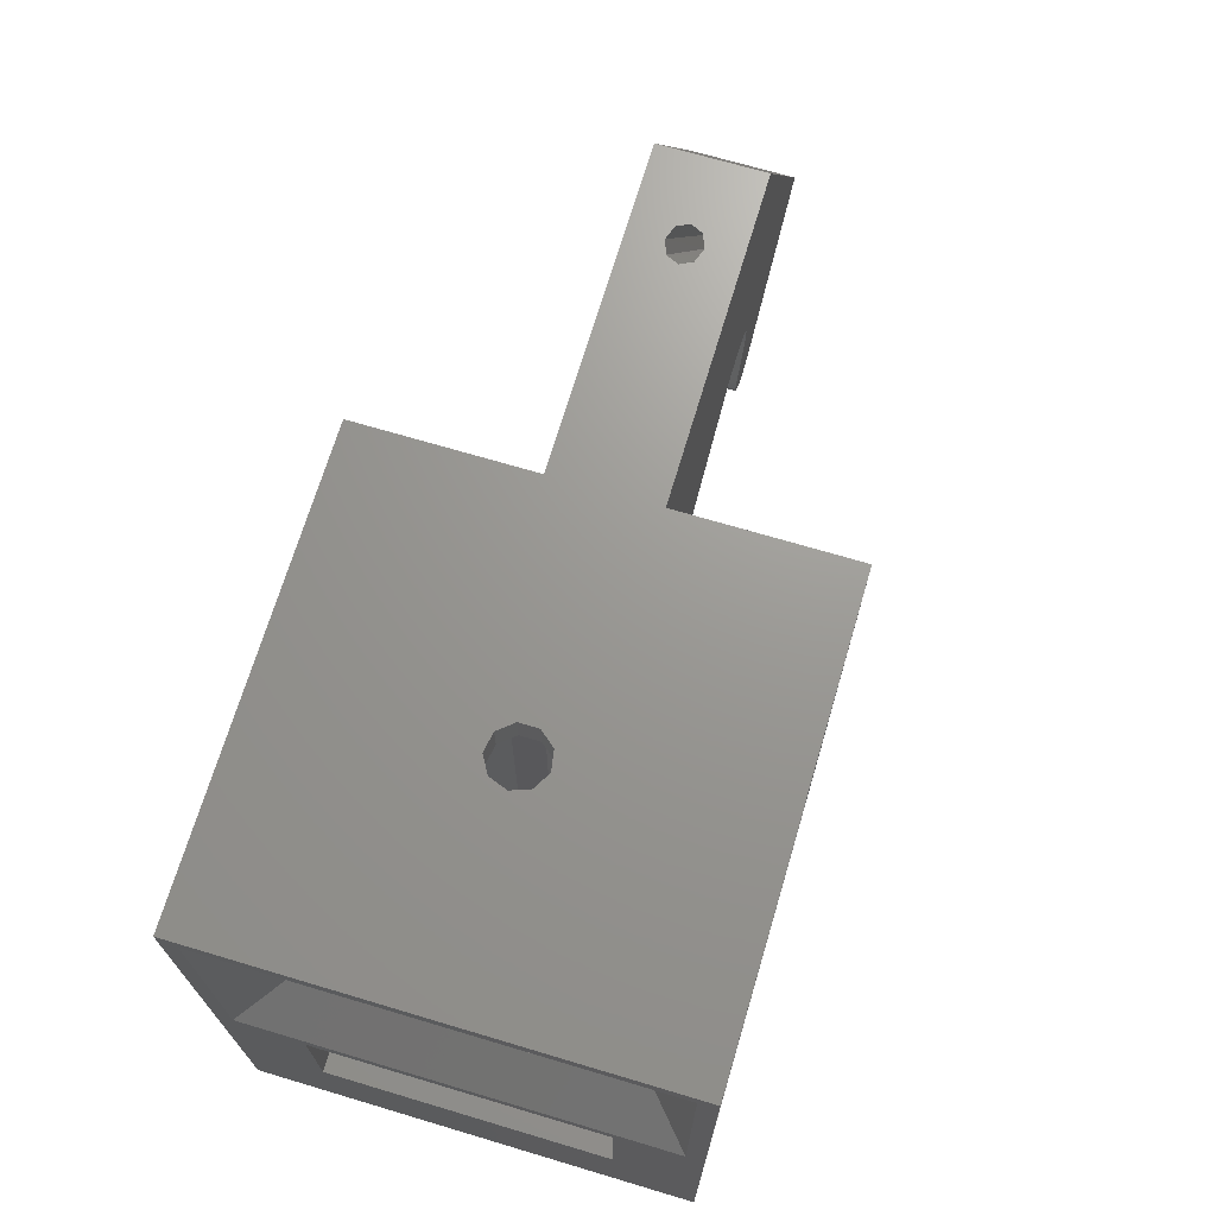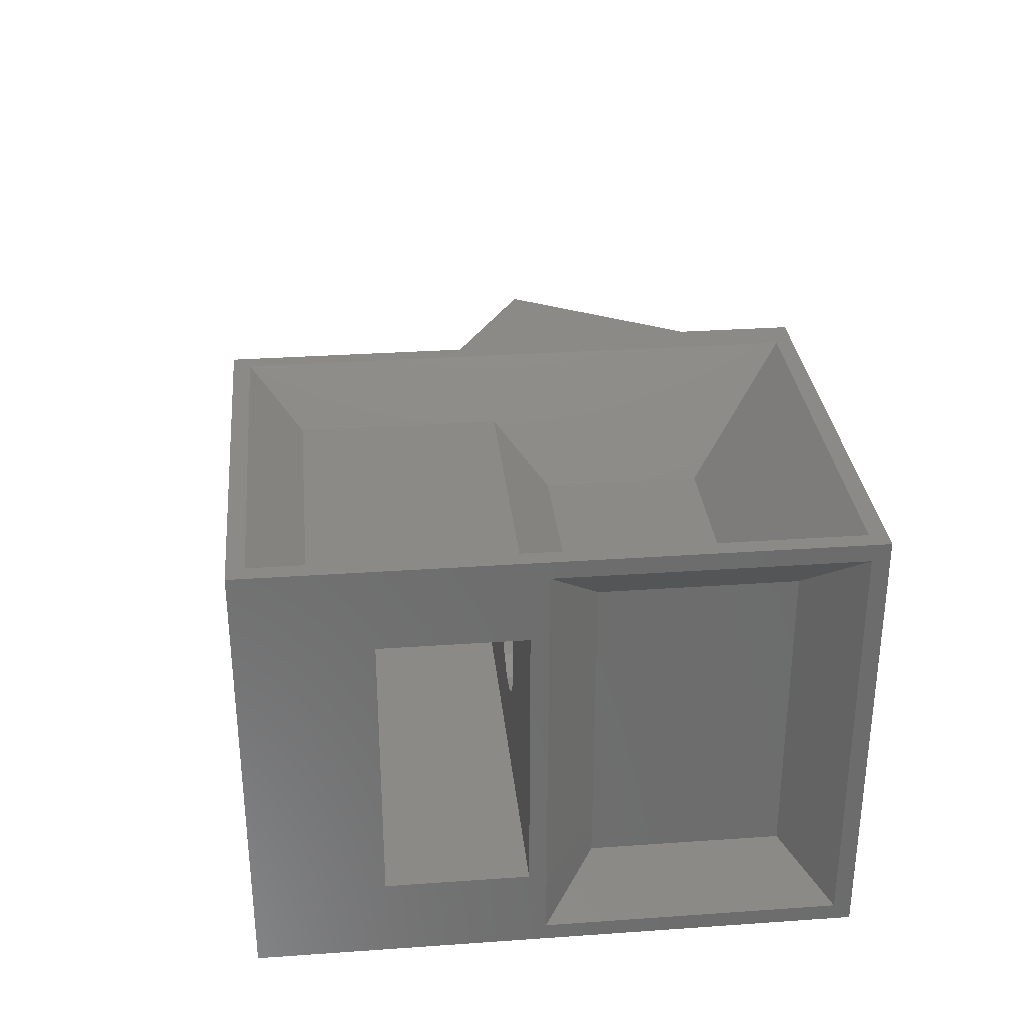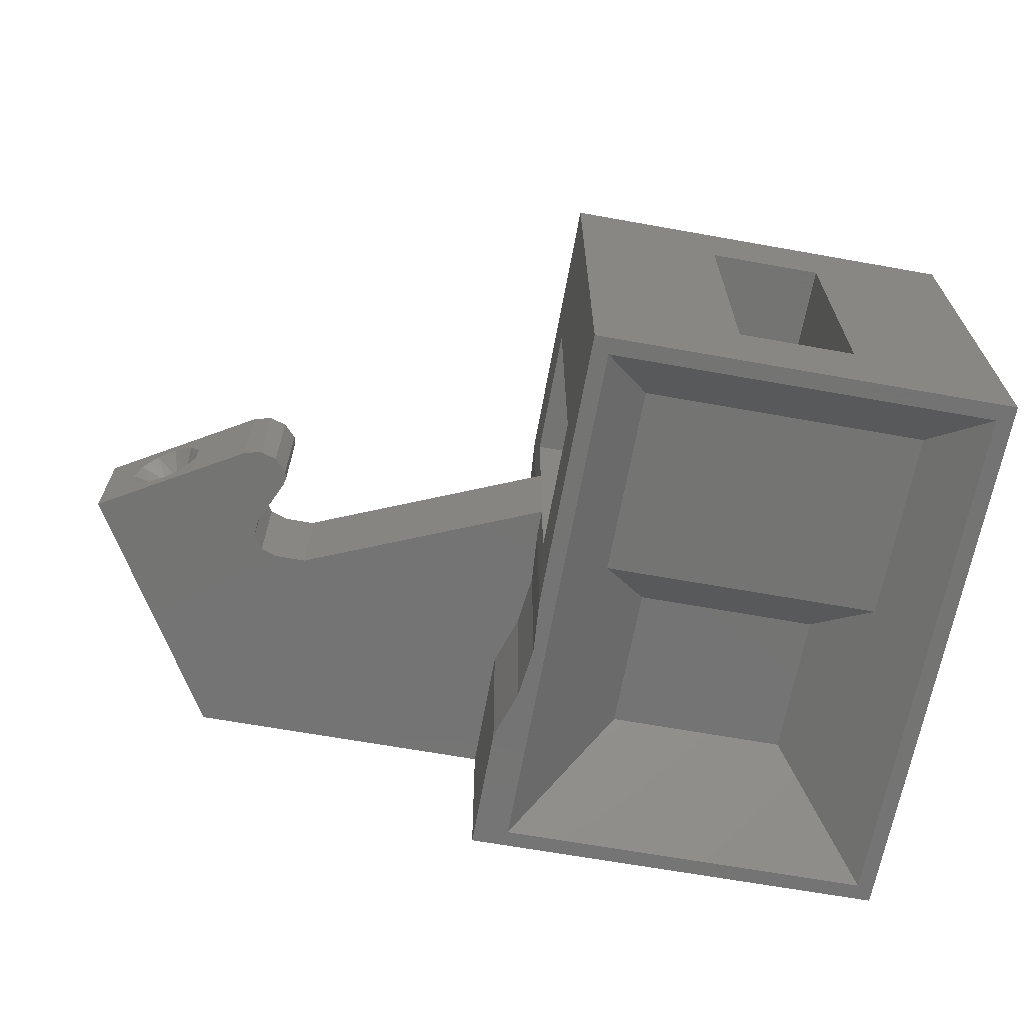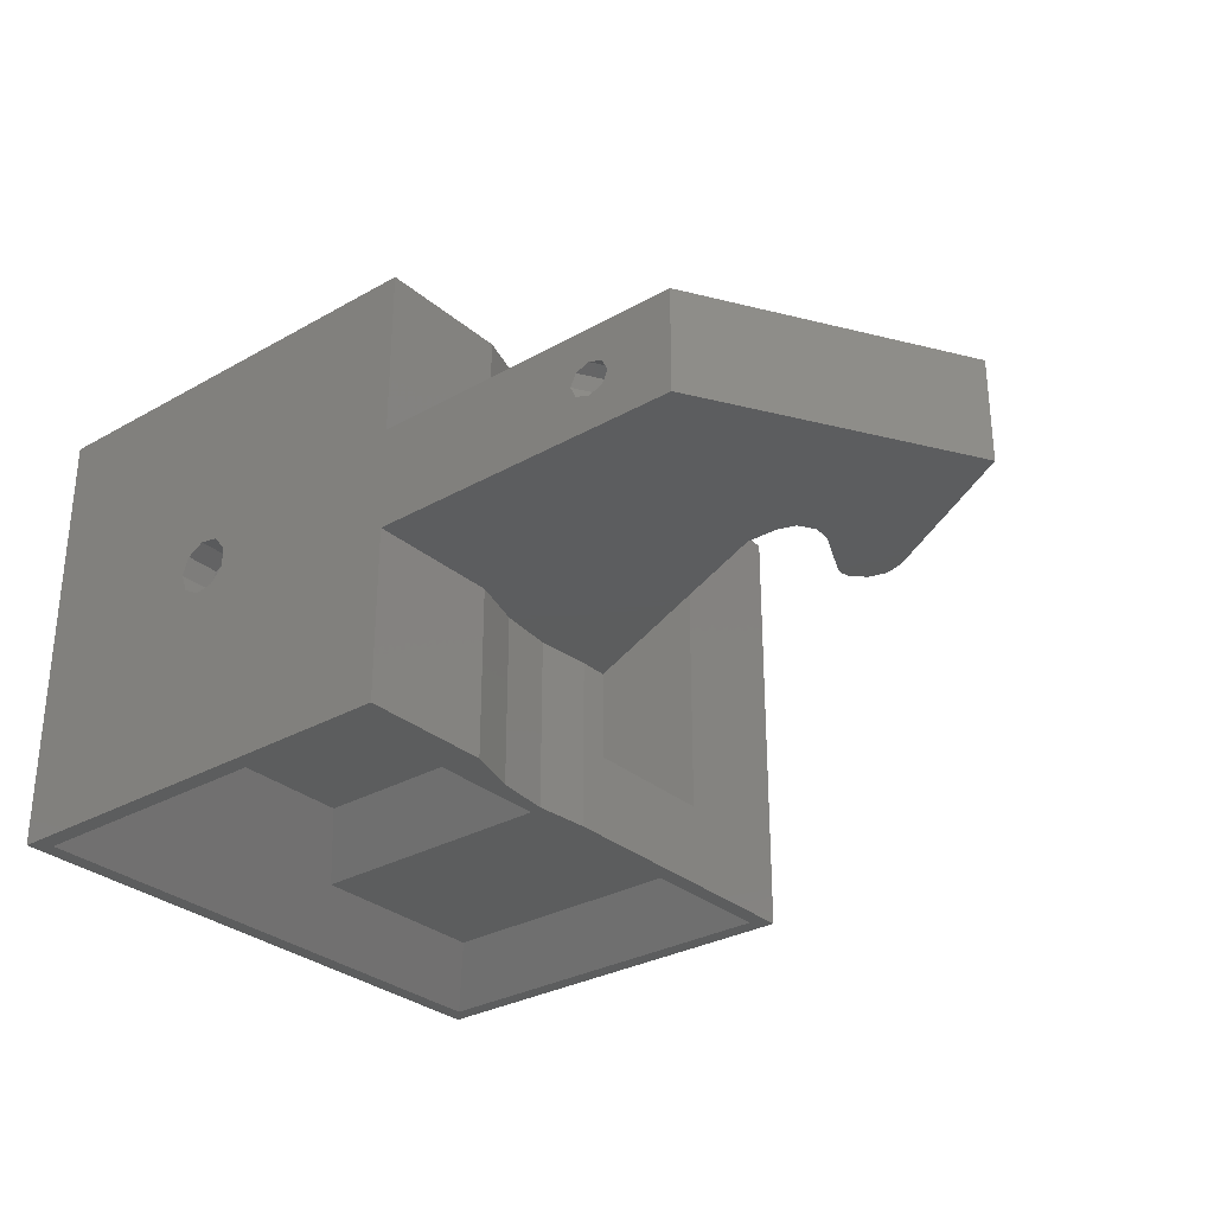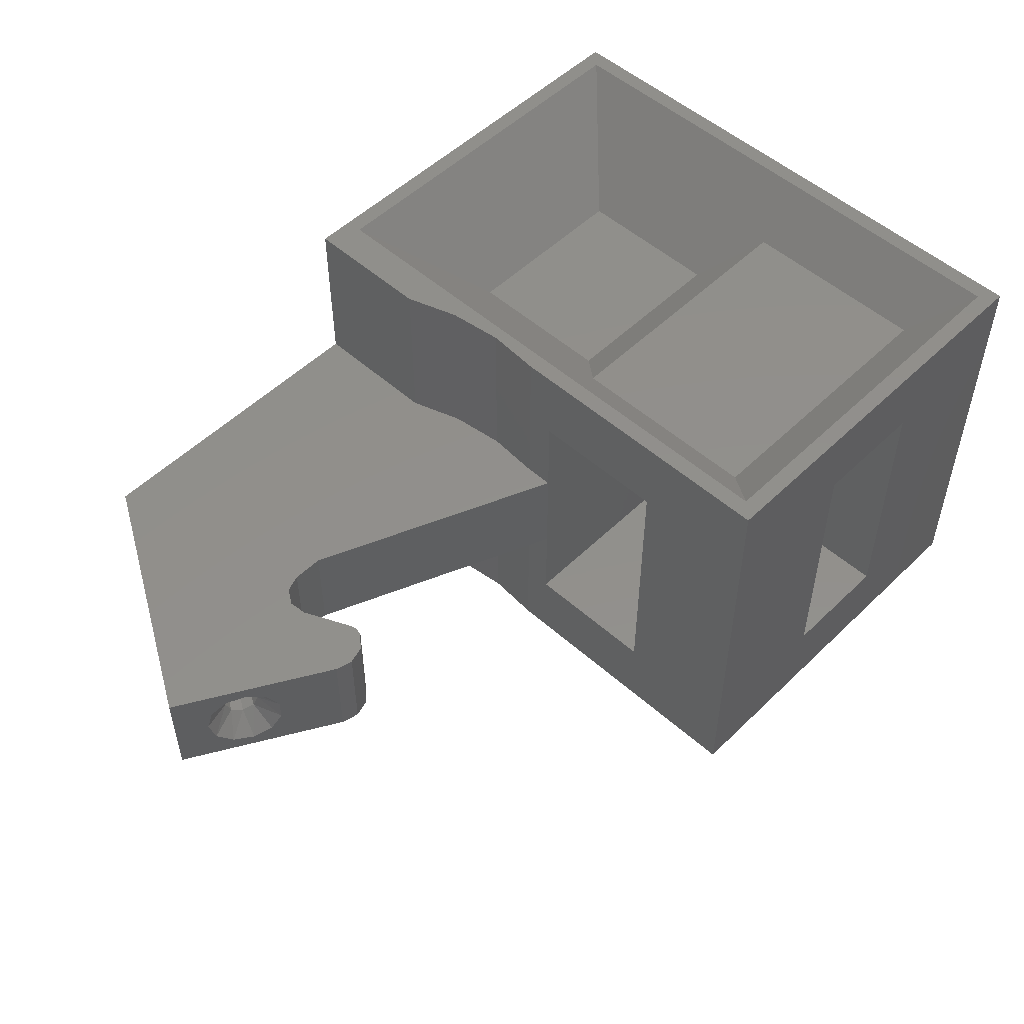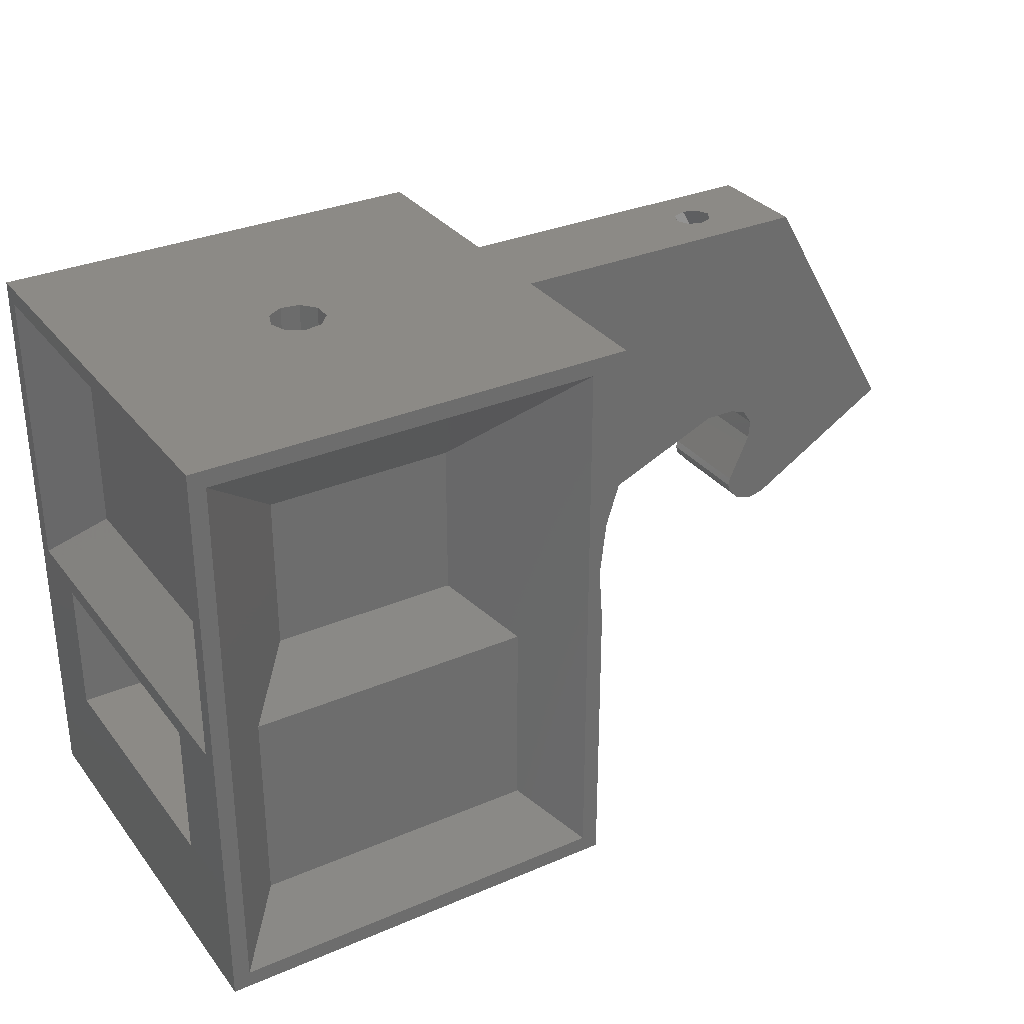
<metadata>
{"format":"stl","ext":"stl","renderer":"f3d","projection":"perspective","resolution":1024,"background":"white","views":[{"elev":69.8,"azim":-73.4,"up":"+Z"},{"elev":31.1,"azim":-95.7,"up":"+Y"},{"elev":-66.1,"azim":169.8,"up":"+Y"},{"elev":-30.3,"azim":39.4,"up":"+Y"},{"elev":51.9,"azim":133.8,"up":"+Y"},{"elev":31.5,"azim":-31.2,"up":"+Z"}]}
</metadata>
<code>
# stl→obj: 178 verts, 368 faces
v -37.5 -10 -16.25
v -20.5 -10 -16.25
v -20.5 -10 -4.55
v -37.5 -10 -4.55
v -40.5 -13 -19.25
v -17.5 -13 -19.25
v -17.5 -13 13.5
v -23.5 -7 7.5
v -23.5 -7 -1.55
v -34.5 -7 7.5
v -40.5 -13 13.5
v -34.5 -7 -1.55
v -16.5 -13 -20.25
v -16.5 -13 -2.883
v -16.37 -13 3.57
v -15.37 -13 6.657
v -15.37 -13 14.5
v -41.5 -13 14.5
v -41.5 -13 -20.25
v -16.75 -13 0.3502
v -16.75 -3 0.3502
v -15.37 -3 6.657
v -16.37 -3 3.57
v -16.5 -3 -2.883
v -15.37 -3 14.5
v 3.307 -3 14.5
v 3.307 3 14.5
v -0.5303 3.006e-16 14.5
v -15.37 3 14.5
v -15.37 13 14.5
v -28.18 1.429 14.5
v -41.5 13 14.5
v -30.65 -3.351e-15 14.5
v -28.18 -1.429 14.5
v -0.5303 0.01122 14.5
v -0.87 -0.7071 14.5
v -1.688 -1 14.5
v -2.507 -0.7099 14.5
v -2.85 -0.005608 14.5
v -2.515 0.7031 14.5
v -1.699 1 14.5
v -0.8779 0.7138 14.5
v -30.26 1.061 14.5
v -29.29 1.625 14.5
v -27.45 0.5643 14.5
v -27.45 -0.5643 14.5
v -29.29 -1.625 14.5
v -30.26 -1.061 14.5
v -41.5 12 13.5
v -41.5 13 -20.25
v -41.5 -8.2 -12.75
v -41.5 -12 13.5
v -41.5 -12 -3.55
v -41.5 12 -3.55
v -41.5 8.2 -12.75
v -41.5 -8.2 -4.55
v -41.5 8.2 -4.55
v -32.5 -8.2 -20.25
v -16.5 13 -20.25
v -25.5 -8.2 -20.25
v -25.5 8.2 -20.25
v -32.5 8.2 -20.25
v -16.5 13 -2.883
v -16.5 8.2 -12.75
v -16.5 3 -2.883
v -16.5 3 -4.55
v -16.5 8.2 -4.55
v -16.5 -8.2 -12.75
v -16.5 -8.2 -4.55
v -16.5 -3 -4.55
v 3.083 -3 -5.147
v 1.5 -3 -0.6876
v 0.2053 -3 -3.512
v 11.83 -3 -9.084e-16
v 1.021 -3 1.296
v 1.604 -3 0.3875
v -1.825 -3 1.65
v -2.021e-16 -3 1.65
v 3 -3 -5.196
v 3.042 -3 -5.172
v 0.9533 -3 -5.168
v 1.973 -3 -5.464
v 0.1147 -3 -3.955
v 0.2286 -3 -4.393
v 0.9533 3 -5.168
v 0.2286 3 -4.393
v 0.2053 3 -3.512
v 0.1147 3 -3.955
v 1.604 3 0.3875
v 1.021 3 1.296
v 11.83 3 -5.41e-16
v -2.021e-16 3 1.65
v -1.825 3 1.65
v -16.37 3 3.57
v -15.37 3 6.657
v 3.083 3 -5.147
v 1.5 3 -0.6876
v 3.042 3 -5.172
v 3 3 -5.196
v 1.973 3 -5.464
v -16.75 3 0.3502
v -15.37 13 6.657
v -17.5 13 13.5
v -16.37 13 3.57
v -40.5 13 -19.25
v -40.5 13 13.5
v -17.5 13 -19.25
v -16.75 13 0.3502
v 8.072 -0.7071 -0.7047
v 8.325 1.822e-16 -0.5563
v 6.853 -0.7071 -1.422
v 6.853 0.7071 -1.422
v 8.072 0.7071 -0.7047
v 7.463 1 -1.063
v 6.601 -7.089e-17 -1.57
v 7.463 -1 -1.063
v -30.26 -1.061 12.5
v -30.65 -3.351e-15 12.5
v -28.18 -1.429 12.5
v -29.29 -1.625 12.5
v -27.45 0.5643 12.5
v -27.45 -0.5643 12.5
v -29.29 1.625 12.5
v -28.18 1.429 12.5
v -30.26 1.061 12.5
v -38.5 9 -0.55
v -38.5 -9 -0.55
v -38.5 9 10.5
v -38.5 -9 10.5
v -25.5 8.2 -12.75
v -32.5 8.2 -12.75
v -25.9 1.627 -4.55
v -32.4 0.8376 -4.55
v -25.9 -1.627 -4.55
v -25.5 -2.694e-15 -4.55
v -28.58 -3.474 -4.55
v -27.01 -2.88 -4.55
v -31.62 -2.321 -4.55
v -30.24 -3.273 -4.55
v -32.4 -0.8376 -4.55
v -30.24 3.273 -4.55
v -31.62 2.321 -4.55
v -27.01 2.88 -4.55
v -28.58 3.474 -4.55
v -32.5 -8.2 -12.75
v -25.5 -8.2 -12.75
v 7.84 -2.277 -2.35
v 7.84 2.277 -2.35
v 9.79 -1.243 -1.203
v 10.1 -2.444e-17 -1.018
v 9.79 1.243 -1.203
v 8.945 2.092 -1.699
v 6.824 1.738 -2.947
v 6.22 0.648 -3.303
v 6.22 -0.648 -3.303
v 6.824 -1.738 -2.947
v 8.945 -2.092 -1.699
v -34.5 7 7.5
v -37.5 10 -4.55
v -34.5 7 -1.55
v -37.5 10 -16.25
v -20.5 10 -16.25
v -20.5 10 -4.55
v -23.5 7 -1.55
v -23.5 7 7.5
v -25.9 1.627 12.5
v -25.5 -2.694e-15 12.5
v -28.58 3.474 12.5
v -27.01 2.88 12.5
v -31.62 2.321 12.5
v -30.24 3.273 12.5
v -32.4 -0.8376 12.5
v -32.4 0.8376 12.5
v -30.24 -3.273 12.5
v -31.62 -2.321 12.5
v -27.01 -2.88 12.5
v -28.58 -3.474 12.5
v -25.9 -1.627 12.5
f 1 2 3
f 1 3 4
f 1 5 6
f 2 1 6
f 2 6 3
f 7 8 3
f 9 3 8
f 6 7 3
f 8 7 10
f 11 10 7
f 10 11 4
f 5 1 4
f 12 10 4
f 11 5 4
f 8 10 9
f 12 9 10
f 13 14 6
f 15 16 7
f 17 18 7
f 19 13 5
f 5 11 19
f 7 6 20
f 7 16 17
f 19 11 18
f 18 11 7
f 14 20 6
f 6 5 13
f 7 20 15
f 21 20 14
f 22 16 15
f 20 21 23
f 21 14 24
f 23 15 20
f 23 22 15
f 17 16 22
f 25 17 22
f 26 27 28
f 29 30 31
f 32 18 33
f 17 25 34
f 35 28 27
f 36 37 26
f 38 39 25
f 40 41 29
f 42 35 27
f 33 43 32
f 44 31 30
f 45 46 25
f 34 47 17
f 26 28 36
f 34 25 46
f 25 39 29
f 29 41 27
f 44 30 32
f 25 29 45
f 44 32 43
f 18 17 47
f 37 38 25
f 41 42 27
f 31 45 29
f 33 18 48
f 29 39 40
f 25 26 37
f 18 47 48
f 18 32 49
f 50 19 51
f 52 53 18
f 54 49 32
f 51 55 50
f 56 51 53
f 51 19 53
f 18 53 19
f 32 50 54
f 49 52 18
f 57 56 54
f 56 53 54
f 55 57 54
f 54 50 55
f 19 50 58
f 59 13 60
f 60 61 59
f 62 58 50
f 19 58 60
f 62 50 59
f 13 19 60
f 59 61 62
f 59 63 64
f 65 66 67
f 64 68 59
f 69 70 24
f 14 13 68
f 64 63 67
f 69 24 14
f 67 63 65
f 68 69 14
f 59 68 13
f 71 72 73
f 74 75 76
f 26 77 78
f 77 24 70
f 77 22 23
f 77 26 25
f 72 71 74
f 73 79 80
f 73 81 82
f 73 83 84
f 72 74 76
f 21 24 77
f 22 77 25
f 84 81 73
f 26 78 75
f 75 74 26
f 73 82 79
f 21 77 23
f 73 80 71
f 85 86 87
f 88 87 86
f 89 90 91
f 92 93 27
f 66 65 93
f 94 95 93
f 29 27 93
f 91 96 97
f 98 99 87
f 100 85 87
f 91 90 27
f 94 93 101
f 91 97 89
f 100 87 99
f 87 97 96
f 65 101 93
f 96 98 87
f 93 95 29
f 90 92 27
f 29 95 30
f 102 30 95
f 103 102 104
f 103 32 30
f 105 59 50
f 32 103 106
f 59 105 107
f 30 102 103
f 63 59 107
f 106 50 32
f 50 106 105
f 108 63 107
f 103 104 108
f 103 108 107
f 74 91 27
f 26 74 27
f 109 28 110
f 109 37 36
f 111 39 38
f 112 41 40
f 113 35 42
f 35 110 28
f 41 112 114
f 39 111 115
f 37 109 116
f 28 109 36
f 110 35 113
f 38 37 116
f 115 40 39
f 42 114 113
f 38 116 111
f 42 41 114
f 40 115 112
f 117 118 33
f 34 119 120
f 45 121 122
f 44 123 124
f 33 118 125
f 123 44 43
f 121 45 31
f 119 34 46
f 117 48 47
f 48 117 33
f 31 44 124
f 124 121 31
f 47 120 117
f 43 125 123
f 122 46 45
f 47 34 120
f 33 125 43
f 46 122 119
f 126 54 53
f 127 126 53
f 128 49 54
f 126 128 54
f 129 52 49
f 128 129 49
f 127 53 129
f 52 129 53
f 130 67 57
f 67 130 64
f 61 131 62
f 131 130 57
f 55 131 57
f 131 61 130
f 132 67 66
f 133 56 57
f 134 70 69
f 70 134 135
f 69 136 137
f 56 138 139
f 56 133 140
f 57 141 142
f 67 143 144
f 66 135 132
f 142 133 57
f 134 69 137
f 138 56 140
f 70 135 66
f 144 57 67
f 56 139 136
f 67 132 143
f 144 141 57
f 136 69 56
f 56 145 51
f 146 60 58
f 146 69 68
f 145 146 58
f 146 56 69
f 56 146 145
f 55 51 145
f 55 145 131
f 58 131 145
f 131 58 62
f 61 146 130
f 146 61 60
f 108 101 65
f 102 95 94
f 101 108 104
f 108 65 63
f 104 94 101
f 104 102 94
f 146 64 130
f 64 146 68
f 83 73 87
f 83 86 84
f 88 83 87
f 83 88 86
f 81 84 86
f 85 100 81
f 99 79 100
f 81 86 85
f 79 82 100
f 81 100 82
f 98 96 71
f 80 79 99
f 98 71 80
f 99 98 80
f 74 71 147
f 96 91 148
f 149 150 74
f 151 152 91
f 148 153 96
f 154 155 71
f 156 147 71
f 157 149 74
f 148 91 152
f 96 153 154
f 156 71 155
f 71 96 154
f 150 151 91
f 74 147 157
f 91 74 150
f 77 70 93
f 66 93 70
f 78 77 93
f 92 78 93
f 97 72 76
f 75 78 92
f 90 89 76
f 97 76 89
f 76 75 90
f 75 92 90
f 87 72 97
f 72 87 73
f 106 158 159
f 160 159 158
f 105 106 159
f 159 161 105
f 105 162 107
f 162 105 161
f 162 163 107
f 164 165 163
f 107 163 103
f 165 103 163
f 103 165 158
f 106 103 158
f 110 150 149
f 157 147 116
f 156 155 111
f 154 153 112
f 148 152 114
f 151 150 110
f 113 114 152
f 112 115 154
f 111 116 147
f 109 110 149
f 156 111 147
f 148 114 112
f 154 115 155
f 155 115 111
f 149 157 109
f 152 151 113
f 116 109 157
f 151 110 113
f 153 148 112
f 121 166 167
f 124 168 169
f 125 170 171
f 118 172 173
f 117 174 175
f 119 176 177
f 122 167 178
f 171 123 125
f 166 121 124
f 178 119 122
f 174 117 120
f 122 121 167
f 173 170 125
f 172 117 175
f 168 123 171
f 177 174 120
f 124 123 168
f 124 169 166
f 173 125 118
f 172 118 117
f 178 176 119
f 177 120 119
f 128 126 129
f 127 129 126
f 135 178 167
f 136 177 176
f 138 175 174
f 133 173 172
f 141 171 170
f 143 169 168
f 135 167 166
f 169 143 132
f 171 141 144
f 173 133 142
f 175 138 140
f 177 136 139
f 178 134 137
f 134 178 135
f 140 133 172
f 132 135 166
f 170 173 142
f 176 178 137
f 141 170 142
f 139 174 177
f 144 168 171
f 168 144 143
f 176 137 136
f 166 169 132
f 138 174 139
f 140 172 175
f 165 164 158
f 160 158 164
f 164 163 159
f 160 164 159
f 161 159 162
f 163 162 159
f 9 12 4
f 9 4 3

</code>
